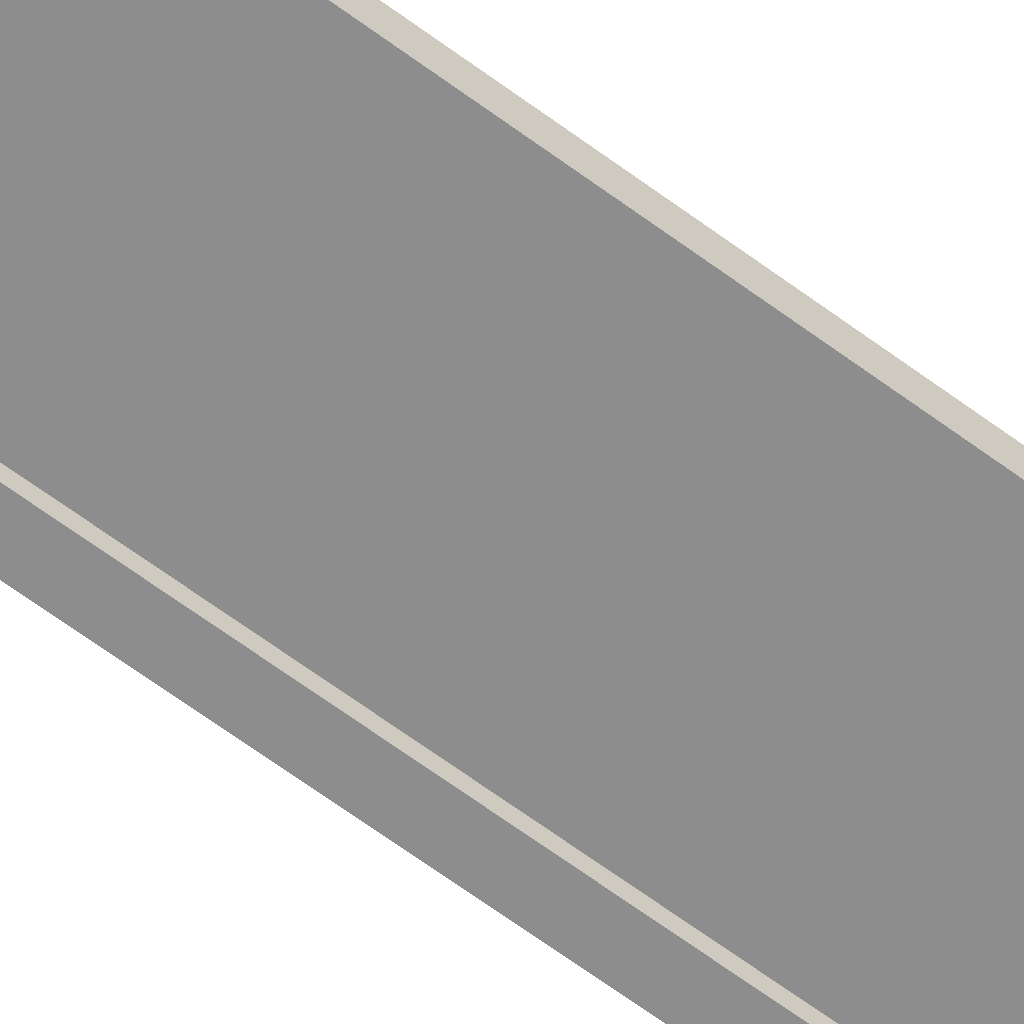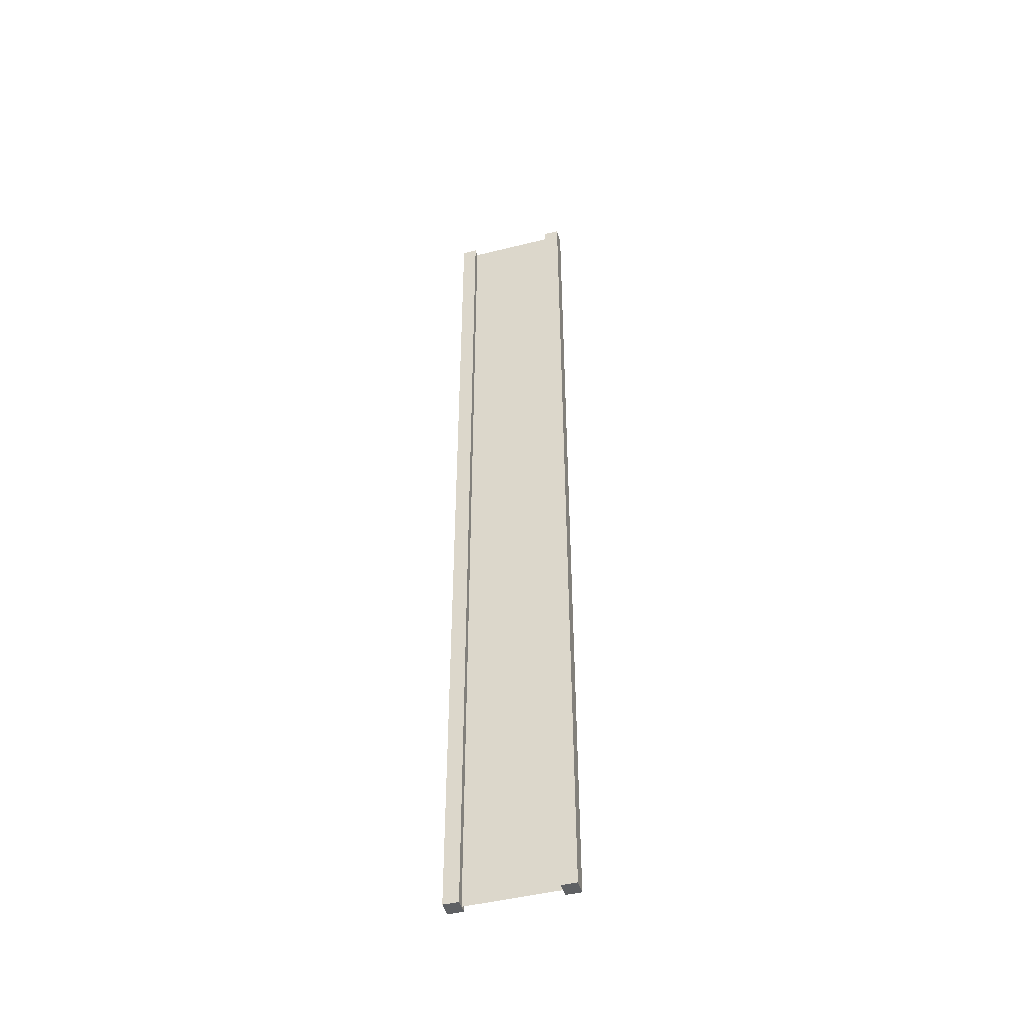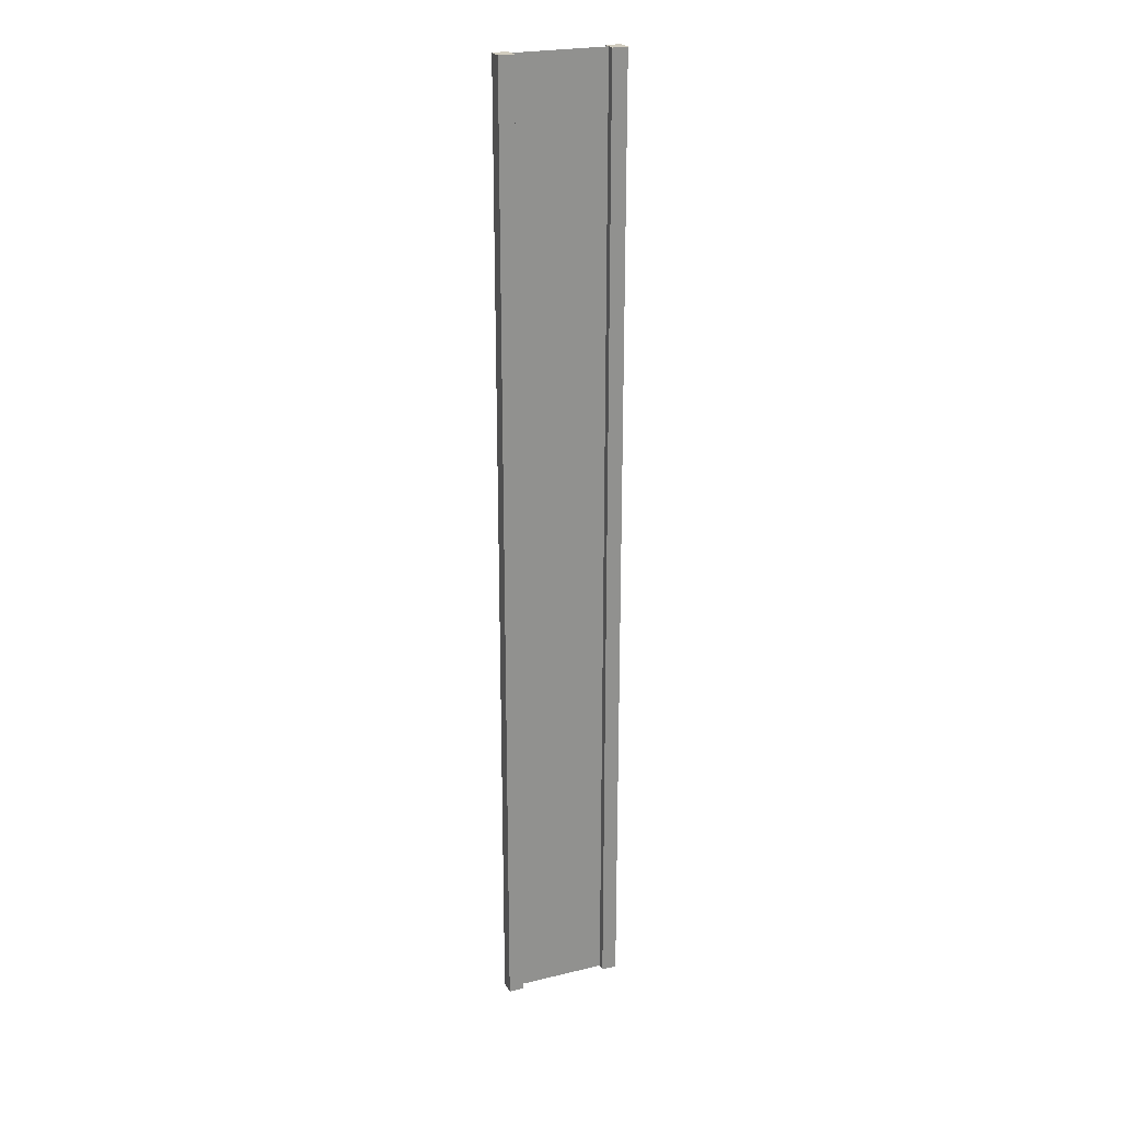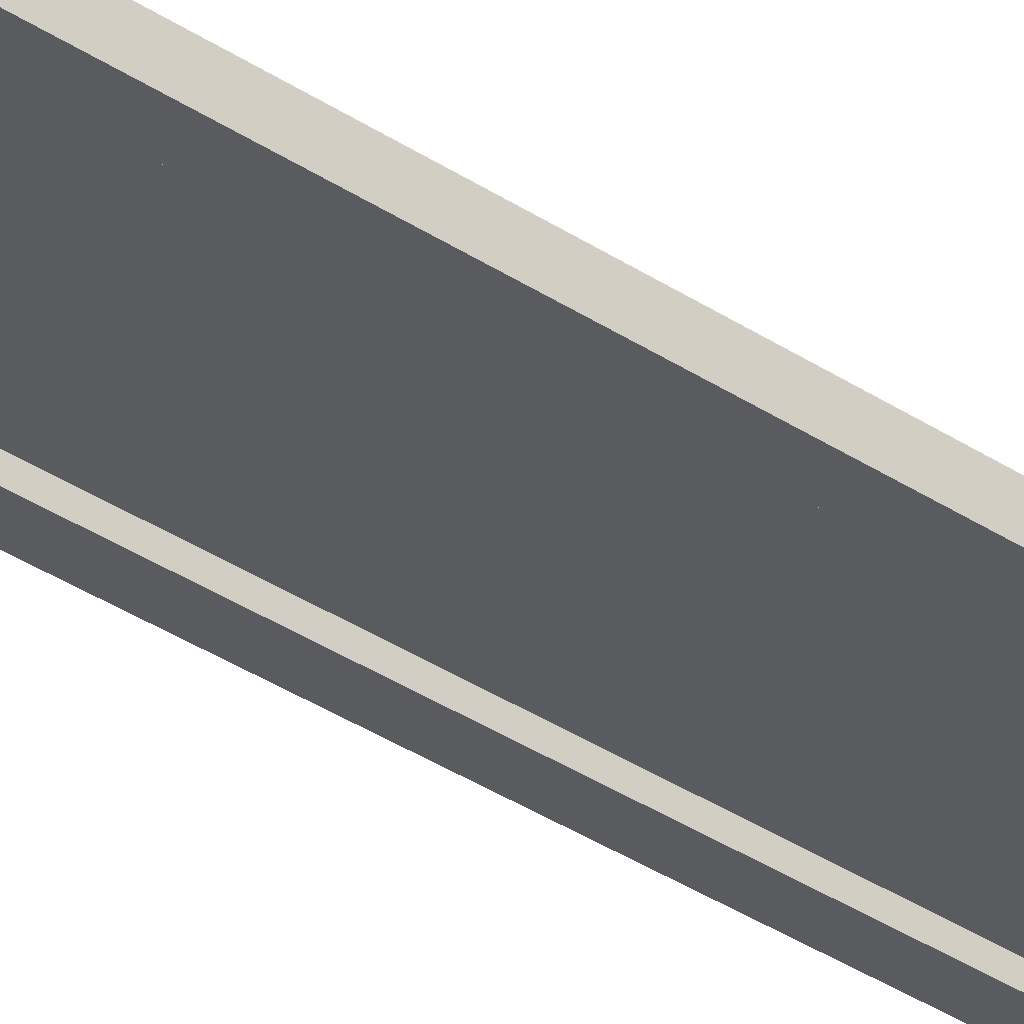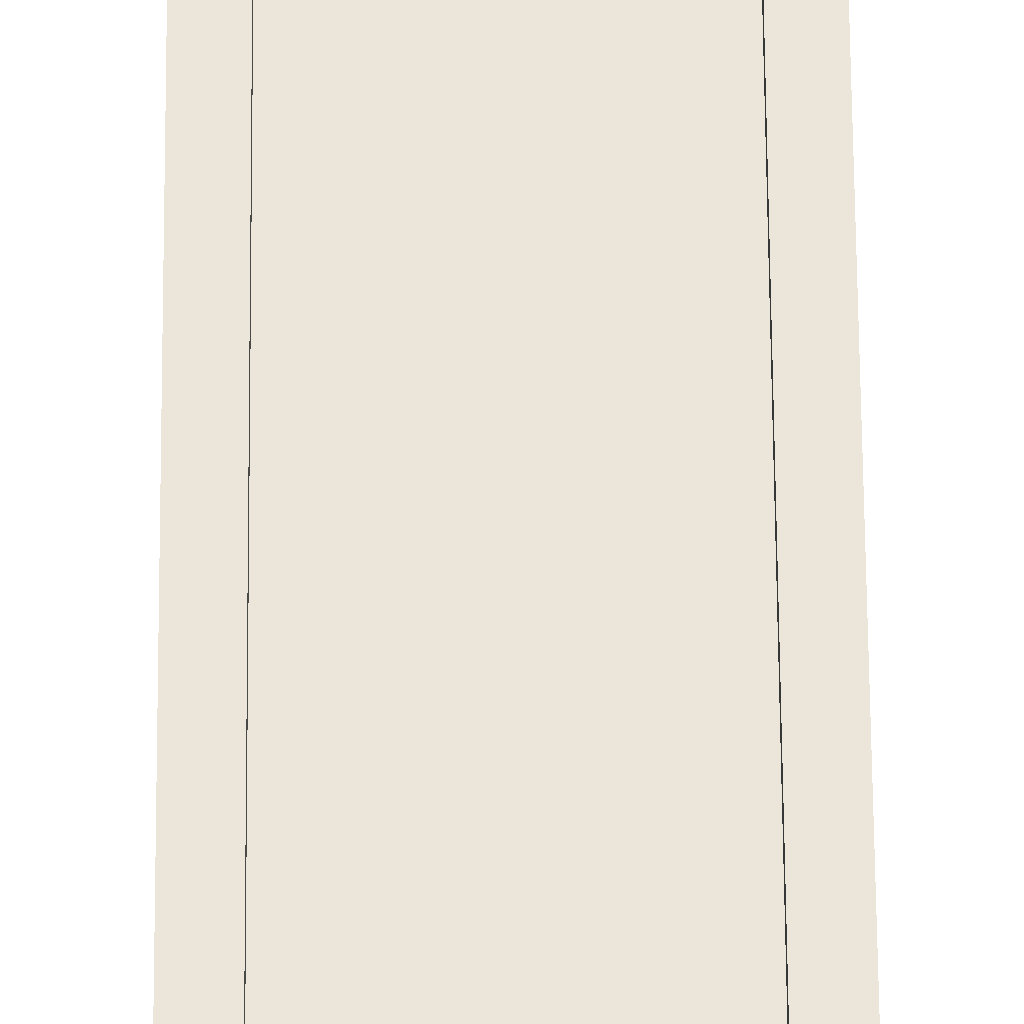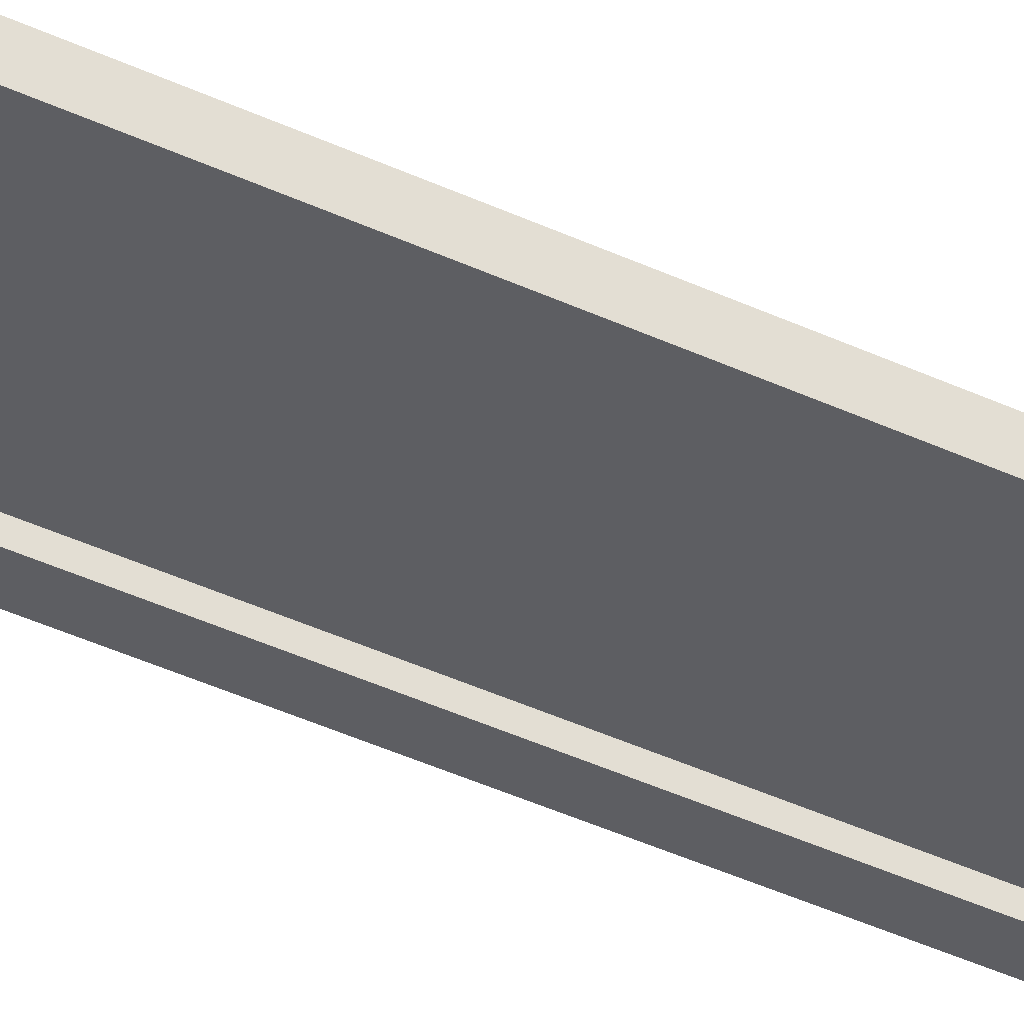
<metadata>
{"format":"obj","ext":"obj","renderer":"f3d","projection":"perspective","resolution":1024,"background":"white","views":[{"elev":-64.7,"azim":53.1,"up":"+Z"},{"elev":-46.6,"azim":-164.1,"up":"+Y"},{"elev":24.0,"azim":-21.7,"up":"+Y"},{"elev":-33.1,"azim":46.9,"up":"+Z"},{"elev":55.9,"azim":-0.4,"up":"+Z"},{"elev":-38.9,"azim":59.1,"up":"+Z"}]}
</metadata>
<code>
g pb_Mesh-433050
v -0.75 -3 0.25
v -1 -3 0.25
v -0.75 13 0.25
v -1 13 0.25
v -1 -3 0.25
v -1 -3 -2.384e-07
v -1 13 0.25
v -1 13 1.073e-06
v -1 -3 -2.384e-07
v -0.75 -3 -1.49e-07
v -1 13 1.073e-06
v -0.75 13 -5.066e-07
v 1 -3 4.768e-07
v 1 -3 0.25
v 1 13 1.788e-06
v 1 13 0.25
v -0.75 13 0.25
v -1 13 0.25
v -0.75 13 -5.066e-07
v -1 13 1.073e-06
v -0.75 -3 -1.49e-07
v -1 -3 -2.384e-07
v -0.75 -3 0.25
v -1 -3 0.25
v 0.75 -3 3.874e-07
v 0.75 -3 0.25
v 1 -3 4.768e-07
v 1 -3 0.25
v 0.75 13 1.46e-06
v 0.75 -3 3.874e-07
v 1 13 1.788e-06
v 1 -3 4.768e-07
v 0.75 -3 0.25
v 0.75 13 0.25
v 1 -3 0.25
v 1 13 0.25
v 0.75 13 0.25
v 0.75 13 1.46e-06
v 1 13 0.25
v 1 13 1.788e-06
v -0.75 -3 0.25
v -0.75 13 0.25
v -0.75 -3 -1.49e-07
v -0.75 13 -5.066e-07
v 0.75 13 0.25
v 0.75 -3 0.25
v 0.75 13 1.46e-06
v 0.75 -3 3.874e-07
v -0.75 -3 0.125
v -0.75 13 0.125
v 0.75 -3 0.125
v 0.75 13 0.125
g pb_Mesh-433050_0
f 3 2 1
f 3 4 2
f 7 6 5
f 7 8 6
f 11 10 9
f 11 12 10
f 15 14 13
f 15 16 14
f 19 18 17
f 19 20 18
f 23 22 21
f 23 24 22
f 27 26 25
f 27 28 26
f 31 30 29
f 31 32 30
f 35 34 33
f 35 36 34
f 39 38 37
f 39 40 38
f 43 42 41
f 43 44 42
f 47 46 45
f 47 48 46
g pb_Mesh-433050_1
f 51 50 49
f 51 52 50

</code>
